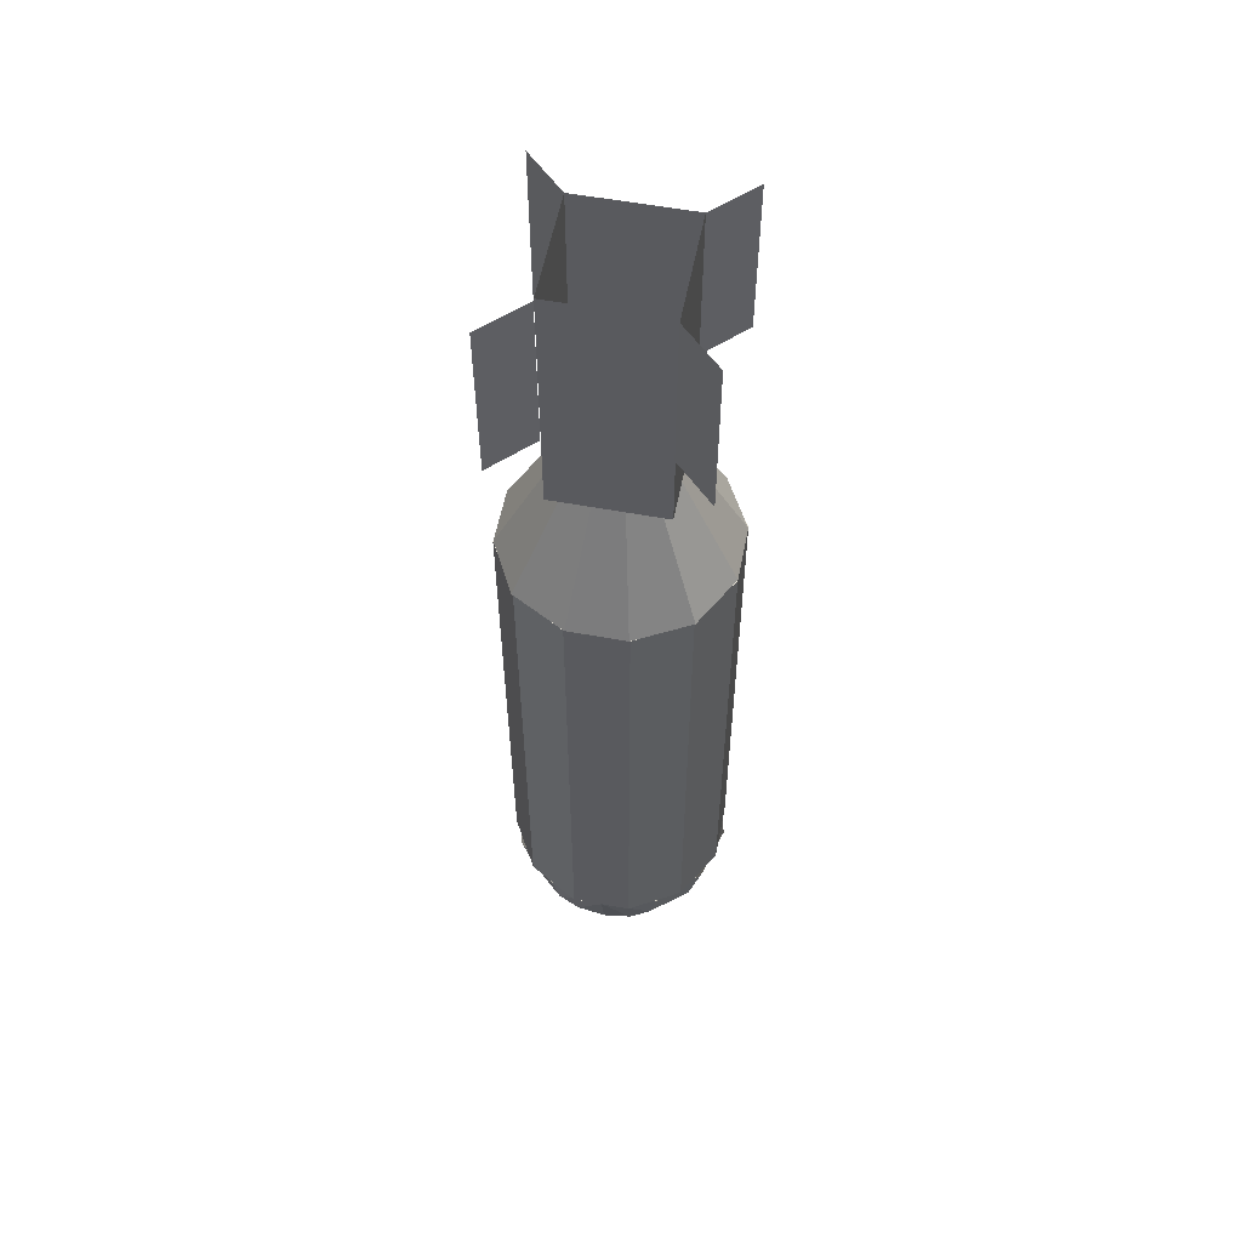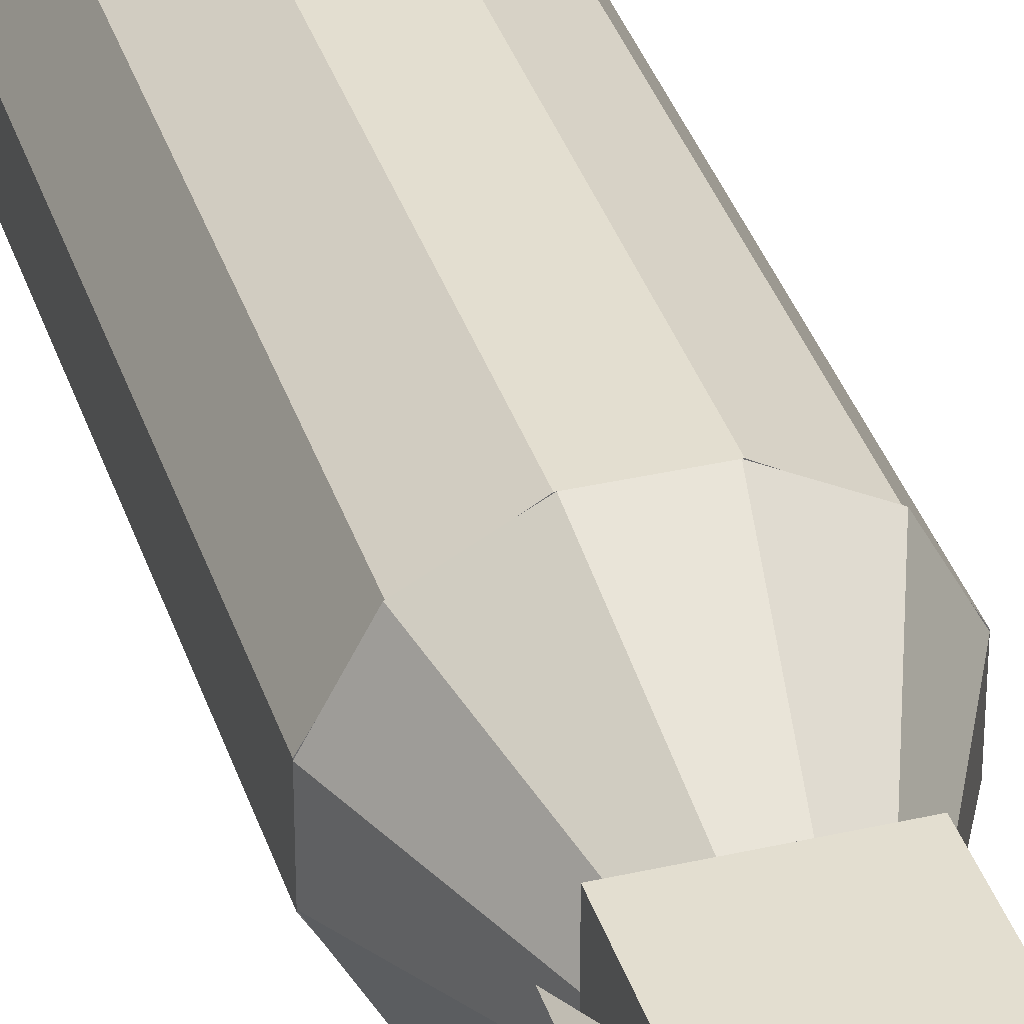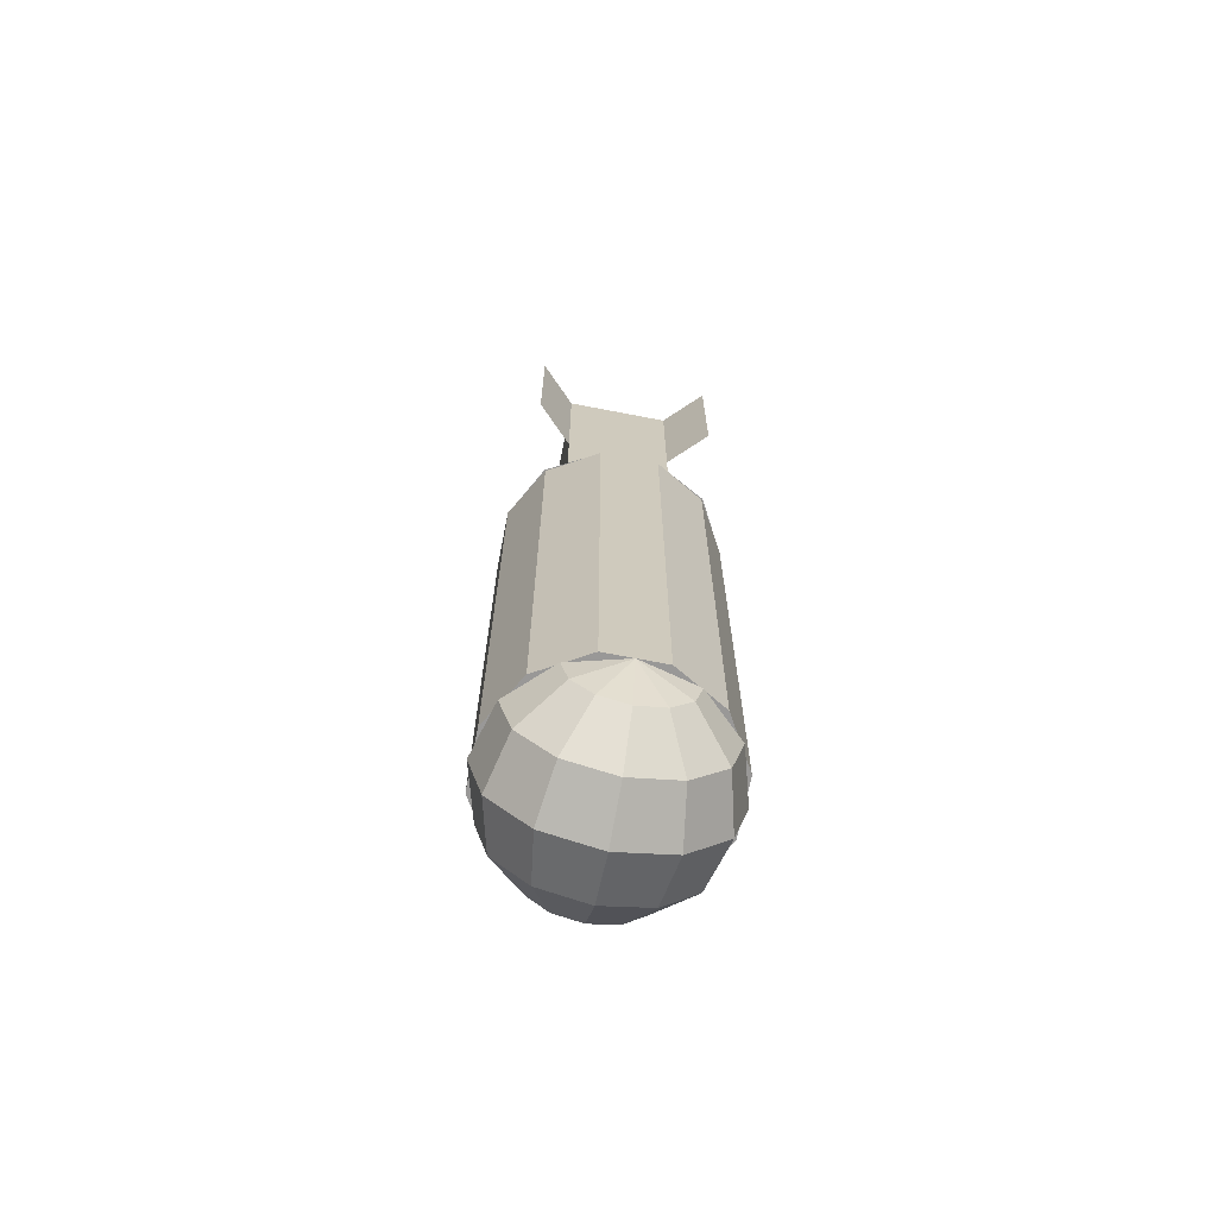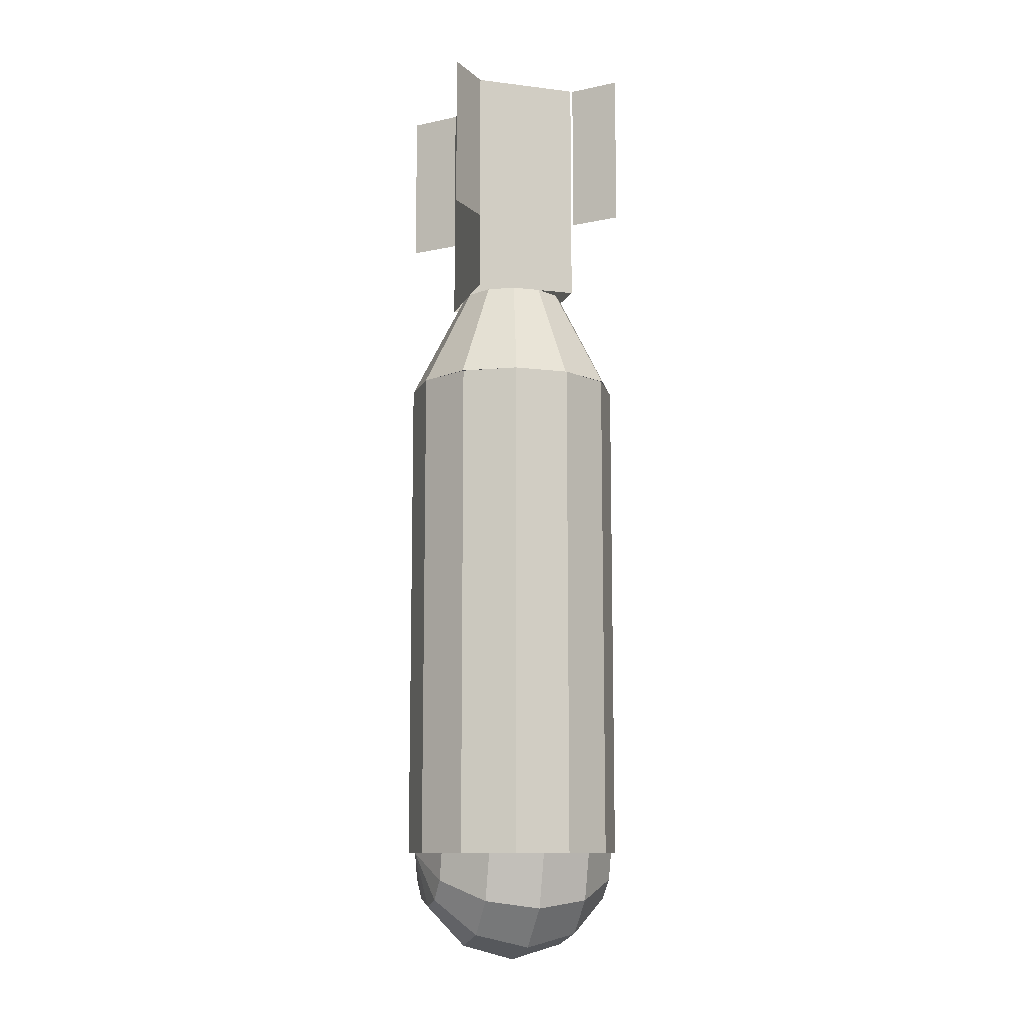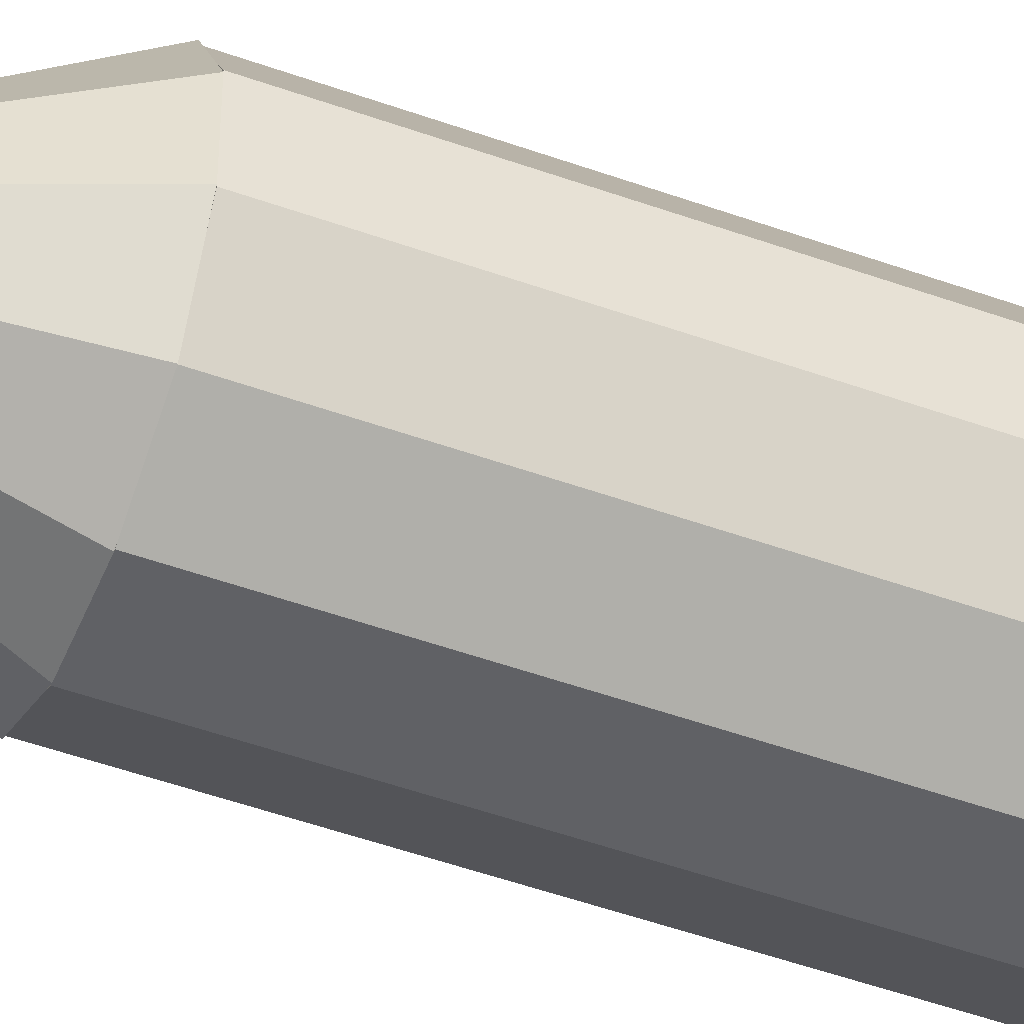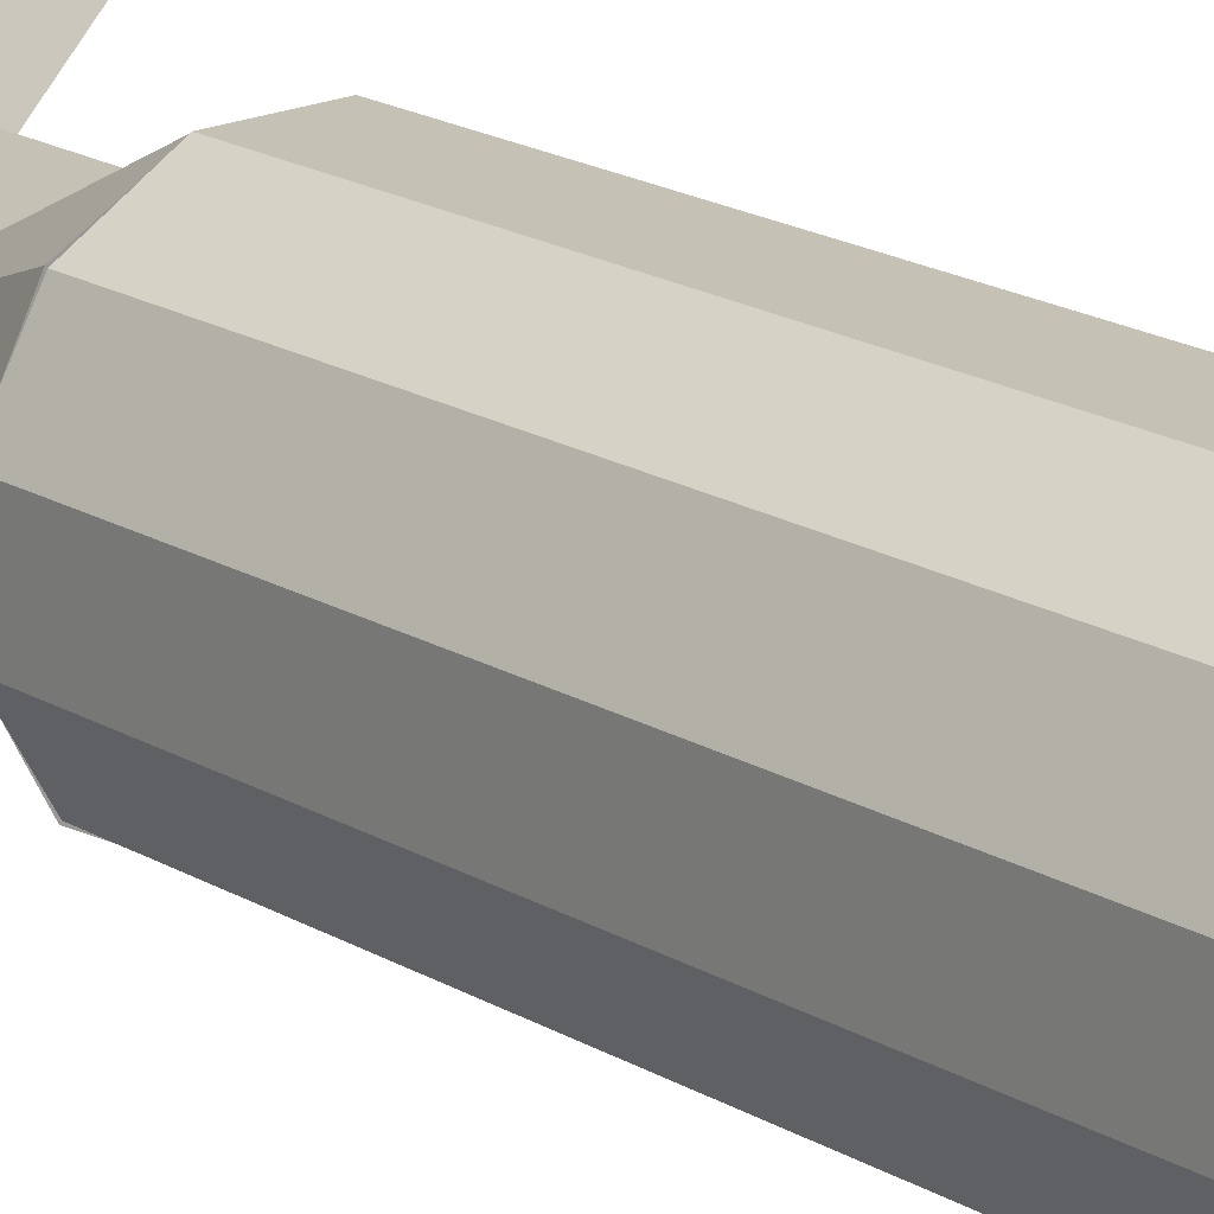
<metadata>
{"format":"obj","ext":"obj","renderer":"f3d","projection":"perspective","resolution":1024,"background":"white","views":[{"elev":56.5,"azim":11.0,"up":"+Z"},{"elev":35.9,"azim":-16.8,"up":"+Y"},{"elev":-68.7,"azim":169.0,"up":"+Z"},{"elev":-10.9,"azim":-107.0,"up":"+Z"},{"elev":-49.6,"azim":68.3,"up":"+Y"},{"elev":18.8,"azim":138.4,"up":"+Y"}]}
</metadata>
<code>
o cylinder
v 0 0 0.125
v 0 1.11e-16 -0.375
v 0.03349 0.125 0.125
v 0.03349 0.125 -0.375
v 0.09151 0.09151 0.125
v 0.09151 0.09151 -0.375
v 0.125 0.03349 0.125
v 0.125 0.03349 -0.375
v 0.125 -0.03349 0.125
v 0.125 -0.03349 -0.375
v 0.09151 -0.09151 0.125
v 0.09151 -0.09151 -0.375
v 0.03349 -0.125 0.125
v 0.03349 -0.125 -0.375
v -0.03349 -0.125 0.125
v -0.03349 -0.125 -0.375
v -0.09151 -0.09151 0.125
v -0.09151 -0.09151 -0.375
v -0.125 -0.03349 0.125
v -0.125 -0.03349 -0.375
v -0.125 0.03349 0.125
v -0.125 0.03349 -0.375
v -0.09151 0.09151 0.125
v -0.09151 0.09151 -0.375
v -0.03349 0.125 0.125
v -0.03349 0.125 -0.375
f 5 3 1
f 3 5 6 4
f 4 6 2
f 7 5 1
f 5 7 8 6
f 6 8 2
f 9 7 1
f 7 9 10 8
f 8 10 2
f 11 9 1
f 9 11 12 10
f 10 12 2
f 13 11 1
f 11 13 14 12
f 12 14 2
f 15 13 1
f 13 15 16 14
f 14 16 2
f 17 15 1
f 15 17 18 16
f 16 18 2
f 19 17 1
f 17 19 20 18
f 18 20 2
f 21 19 1
f 19 21 22 20
f 20 22 2
f 23 21 1
f 21 23 24 22
f 22 24 2
f 25 23 1
f 23 25 26 24
f 24 26 2
f 3 25 1
f 25 3 4 26
f 26 4 2
o sphere
v 0 -0.125 -0.375
v 0 0.125 -0.375
v 0.0647 0.1083 -0.375
v 0.1121 0.0625 -0.375
v 0.1294 7.654e-18 -0.375
v 0.1121 -0.0625 -0.375
v 0.0647 -0.1083 -0.375
v 0.05604 0.1083 -0.4074
v 0.09706 0.0625 -0.431
v 0.1121 7.654e-18 -0.4397
v 0.09706 -0.0625 -0.431
v 0.05604 -0.1083 -0.4074
v 0.03235 0.1083 -0.431
v 0.05604 0.0625 -0.4721
v 0.0647 7.654e-18 -0.4871
v 0.05604 -0.0625 -0.4721
v 0.03235 -0.1083 -0.431
v 1.735e-17 0.1083 -0.4397
v 3.123e-17 0.0625 -0.4871
v 4.163e-17 7.654e-18 -0.5044
v 3.123e-17 -0.0625 -0.4871
v 1.735e-17 -0.1083 -0.4397
v -0.03235 0.1083 -0.431
v -0.05604 0.0625 -0.4721
v -0.0647 7.654e-18 -0.4871
v -0.05604 -0.0625 -0.4721
v -0.03235 -0.1083 -0.431
v -0.05604 0.1083 -0.4074
v -0.09706 0.0625 -0.431
v -0.1121 7.654e-18 -0.4397
v -0.09706 -0.0625 -0.431
v -0.05604 -0.1083 -0.4074
v -0.0647 0.1083 -0.375
v -0.1121 0.0625 -0.375
v -0.1294 7.654e-18 -0.375
v -0.1121 -0.0625 -0.375
v -0.0647 -0.1083 -0.375
f 29 34 28
f 29 30 35 34
f 30 31 36 35
f 31 32 37 36
f 32 33 38 37
f 38 33 27
f 34 39 28
f 34 35 40 39
f 35 36 41 40
f 36 37 42 41
f 37 38 43 42
f 43 38 27
f 39 44 28
f 39 40 45 44
f 40 41 46 45
f 41 42 47 46
f 42 43 48 47
f 48 43 27
f 44 49 28
f 44 45 50 49
f 45 46 51 50
f 46 47 52 51
f 47 48 53 52
f 53 48 27
f 49 54 28
f 49 50 55 54
f 50 51 56 55
f 51 52 57 56
f 52 53 58 57
f 58 53 27
f 54 59 28
f 54 55 60 59
f 55 56 61 60
f 56 57 62 61
f 57 58 63 62
f 63 58 27
o cylinder
v 0 4.51e-17 0.2188
v 0 6.592e-17 0.125
v 0.03349 0.125 0.2188
v 0.03349 0.125 0.125
v 0.09151 0.09151 0.2188
v 0.09151 0.09151 0.125
v 0.125 0.03349 0.2188
v 0.125 0.03349 0.125
v 0.125 -0.03349 0.2188
v 0.125 -0.03349 0.125
v 0.09151 -0.09151 0.2187
v 0.09151 -0.09151 0.125
v 0.03349 -0.125 0.2187
v 0.03349 -0.125 0.125
v -0.03349 -0.125 0.2187
v -0.03349 -0.125 0.125
v -0.09151 -0.09151 0.2187
v -0.09151 -0.09151 0.125
v -0.125 -0.03349 0.2188
v -0.125 -0.03349 0.125
v -0.125 0.03349 0.2188
v -0.125 0.03349 0.125
v -0.09151 0.09151 0.2188
v -0.09151 0.09151 0.125
v -0.03349 0.125 0.2188
v -0.03349 0.125 0.125
f 68 66 64
f 66 68 69 67
f 67 69 65
f 70 68 64
f 68 70 71 69
f 69 71 65
f 72 70 64
f 70 72 73 71
f 71 73 65
f 74 72 64
f 72 74 75 73
f 73 75 65
f 76 74 64
f 74 76 77 75
f 75 77 65
f 78 76 64
f 76 78 79 77
f 77 79 65
f 80 78 64
f 78 80 81 79
f 79 81 65
f 82 80 64
f 80 82 83 81
f 81 83 65
f 84 82 64
f 82 84 85 83
f 83 85 65
f 86 84 64
f 84 86 87 85
f 85 87 65
f 88 86 64
f 86 88 89 87
f 87 89 65
f 66 88 64
f 88 66 67 89
f 89 67 65
o cylinder
v 0 4.163e-17 0.2188
v 0 6.939e-17 0.3438
v 0.03237 -0.125 0.2188
v 0.01675 -0.0625 0.3438
v 0.09263 -0.09263 0.2188
v 0.04575 -0.04575 0.3438
v 0.125 -0.03237 0.2188
v 0.0625 -0.01675 0.3438
v 0.125 0.03237 0.2188
v 0.0625 0.01675 0.3438
v 0.09263 0.09263 0.2187
v 0.04575 0.04575 0.3438
v 0.03237 0.125 0.2187
v 0.01675 0.0625 0.3438
v -0.03237 0.125 0.2187
v -0.01675 0.0625 0.3438
v -0.09263 0.09263 0.2187
v -0.04575 0.04575 0.3438
v -0.125 0.03237 0.2188
v -0.0625 0.01675 0.3438
v -0.125 -0.03237 0.2188
v -0.0625 -0.01675 0.3438
v -0.09263 -0.09263 0.2188
v -0.04575 -0.04575 0.3438
v -0.03237 -0.125 0.2188
v -0.01675 -0.0625 0.3438
f 94 92 90
f 92 94 95 93
f 93 95 91
f 96 94 90
f 94 96 97 95
f 95 97 91
f 98 96 90
f 96 98 99 97
f 97 99 91
f 100 98 90
f 98 100 101 99
f 99 101 91
f 102 100 90
f 100 102 103 101
f 101 103 91
f 104 102 90
f 102 104 105 103
f 103 105 91
f 106 104 90
f 104 106 107 105
f 105 107 91
f 108 106 90
f 106 108 109 107
f 107 109 91
f 110 108 90
f 108 110 111 109
f 109 111 91
f 112 110 90
f 110 112 113 111
f 111 113 91
f 114 112 90
f 112 114 115 113
f 113 115 91
f 92 114 90
f 114 92 93 115
f 115 93 91
o cuboid
v 0.0625 0.0625 0.625
v 0.0625 0.0625 0.3438
v -0.0625 0.0625 0.625
v -0.0625 0.0625 0.3438
f 117 116 118 119
o cuboid
v 0.0625 -0.0625 0.625
v 0.0625 -0.0625 0.3438
v 0.0625 0.0625 0.625
v 0.0625 0.0625 0.3438
f 121 120 122 123
o cuboid
v -0.0625 -0.0625 0.625
v -0.0625 -0.0625 0.3438
v -0.0625 0.0625 0.625
v -0.0625 0.0625 0.3438
f 125 124 126 127
o cuboid
v 0.0625 -0.0625 0.625
v 0.0625 -0.0625 0.3438
v -0.0625 -0.0625 0.625
v -0.0625 -0.0625 0.3438
f 129 128 130 131
o cuboid
v -0.06228 0.06228 0.625
v -0.06228 0.06228 0.4375
v -0.1065 0.1065 0.625
v -0.1065 0.1065 0.4375
f 133 132 134 135
o cuboid
v 0.1065 -0.1096 0.625
v 0.1065 -0.1096 0.4375
v 0.06228 -0.0654 0.625
v 0.06228 -0.0654 0.4375
f 138 136 137 139
o cuboid
v -0.1065 -0.1096 0.625
v -0.1065 -0.1096 0.4375
v -0.06228 -0.0654 0.625
v -0.06228 -0.0654 0.4375
f 141 140 142 143
o cuboid
v 0.06228 0.06228 0.625
v 0.06228 0.06228 0.4375
v 0.1065 0.1065 0.625
v 0.1065 0.1065 0.4375
f 146 144 145 147

</code>
